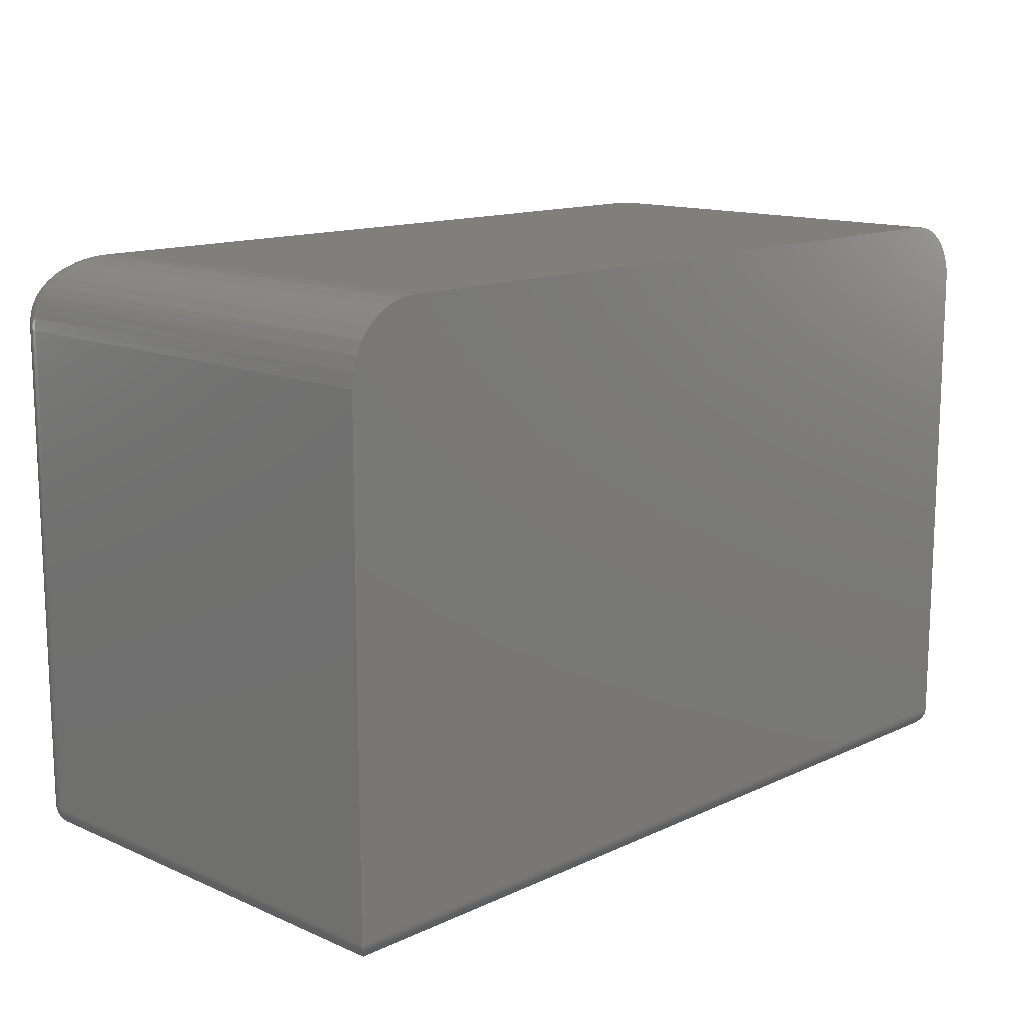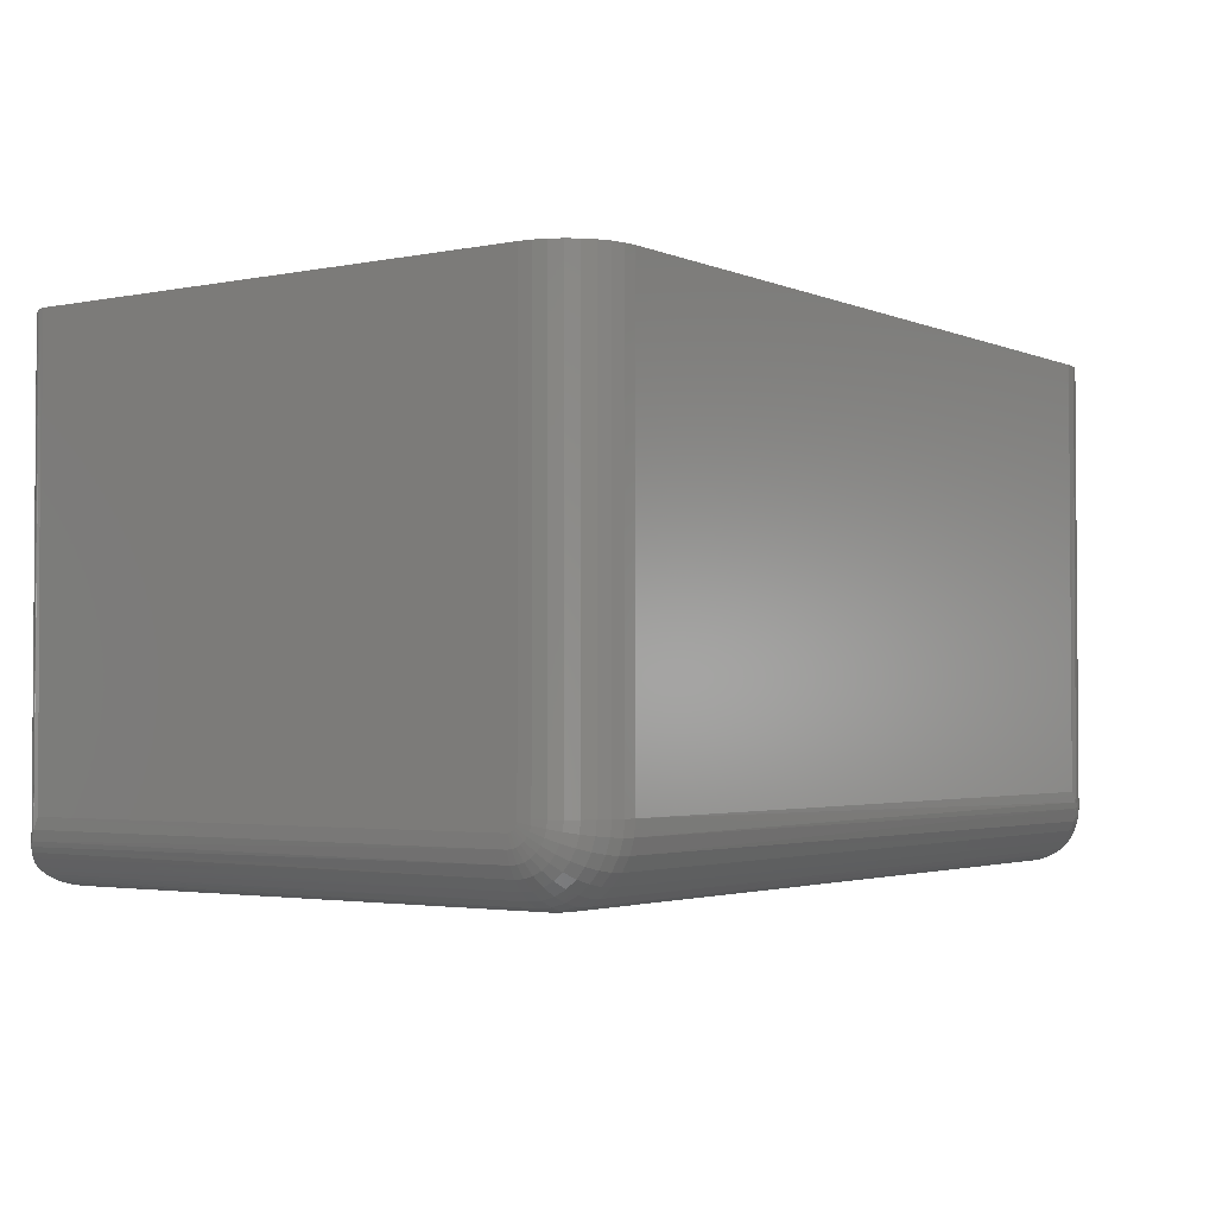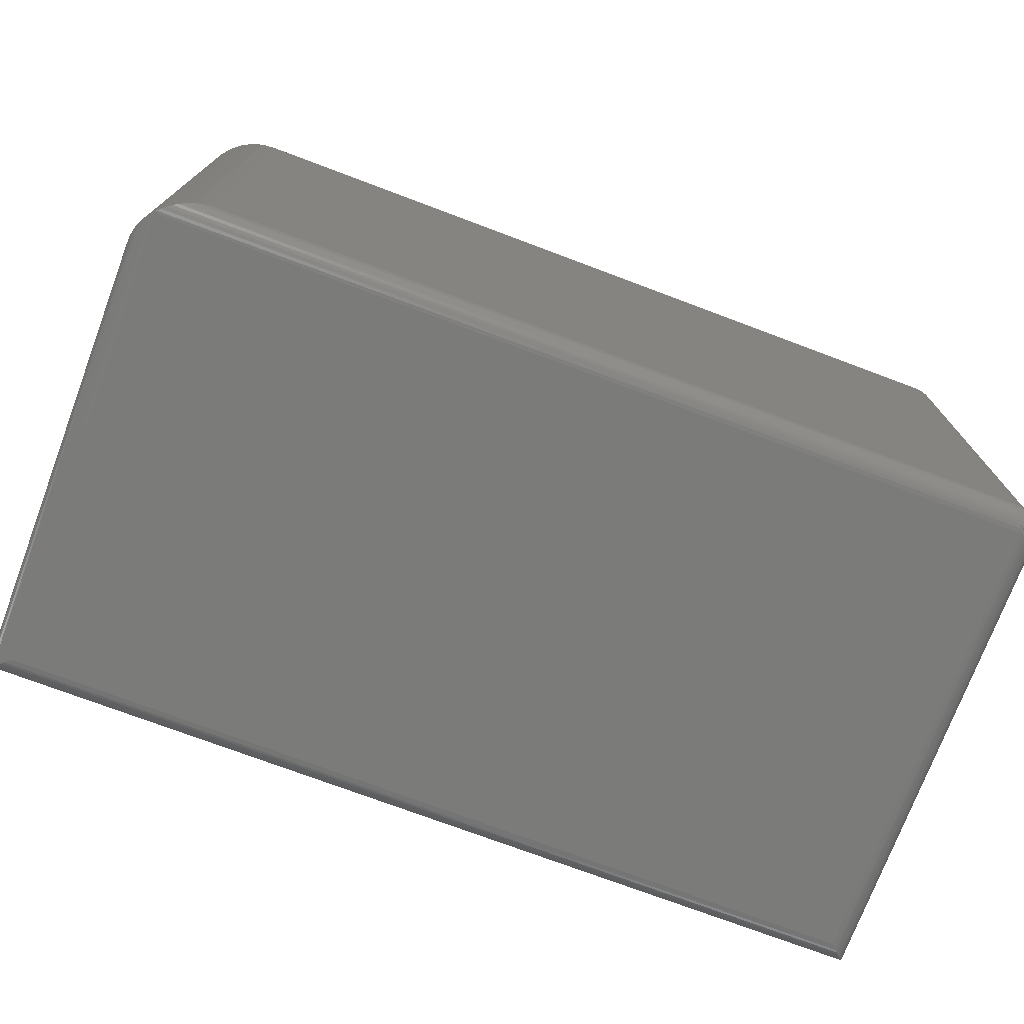
<metadata>
{"format":"stl","ext":"stl","renderer":"f3d","projection":"perspective","resolution":1024,"background":"white","views":[{"elev":13.6,"azim":134.1,"up":"+Z"},{"elev":-2.5,"azim":-54.8,"up":"+Y"},{"elev":-74.2,"azim":-20.6,"up":"+Z"}]}
</metadata>
<code>
# stl→obj: 317 verts, 630 faces
v -0.5781 -0.75 0.3338
v 0.6326 -0.7496 0.3432
v -0.5781 -0.7479 0.3551
v 0.6328 -0.75 0.3338
v 0.5849 -0.6662 0.4402
v -0.5781 -0.662 0.4411
v -0.5781 -0.6825 0.4348
v 0.614 -0.717 0.4121
v 0.6042 -0.6999 0.4257
v -0.5781 -0.7014 0.4247
v -0.5781 -0.718 0.4111
v 0.6209 -0.7292 0.398
v -0.5781 -0.7316 0.3946
v 0.6254 -0.737 0.3855
v -0.5781 -0.7417 0.3757
v 0.6307 -0.7463 0.3622
v 0.632 -0.7485 0.3517
v 0.5703 -0.6406 0.4432
v -0.5781 -0.6406 0.4432
v 0.5793 -0.6564 0.4421
v 0.5961 -0.6857 0.4335
v 0.6286 -0.7426 0.3734
v -0.5781 -0.75 -0.4219
v 0.6328 -0.75 -0.4219
v 0.5703 1.877e-16 0.4432
v -0.5781 6.016e-17 0.4432
v 0.5917 1.899e-16 0.4411
v -0.5964 5.803e-17 0.4414
v -0.614 5.578e-17 0.436
v 0.6122 1.918e-16 0.4348
v -0.6302 5.35e-17 0.4274
v 0.6311 1.934e-16 0.4247
v -0.6701 4.577e-17 0.3677
v -0.6647 4.733e-17 0.3853
v 0.6714 1.951e-16 0.3757
v -0.6561 4.92e-17 0.4015
v 0.6613 1.951e-16 0.3946
v -0.6444 5.128e-17 0.4157
v 0.6477 1.945e-16 0.4111
v 0.6797 1.937e-16 0.3338
v -0.6719 4.455e-17 0.3494
v 0.6776 1.947e-16 0.3551
v -0.6719 1.735e-18 -0.4219
v 0.6797 1.518e-16 -0.4219
v -0.6719 -0.6406 0.3494
v -0.6719 -0.6551 0.3398
v -0.6719 -0.6562 -0.4219
v -0.6719 -0.6562 0.3338
v -0.6719 -0.6559 0.3368
v -0.6719 -0.6437 0.3491
v -0.6719 -0.6536 0.3425
v -0.6719 -0.6517 0.3448
v -0.6719 -0.6493 0.3468
v -0.6719 -0.6466 0.3482
v -0.6406 -0.7188 -0.4531
v 0.6453 -0.7251 -0.4525
v -0.6444 -0.7225 -0.4529
v 0.6484 -0.7188 -0.4531
v -0.5815 -0.7499 -0.4238
v 0.6328 -0.75 -0.4236
v -0.6394 -0.7272 -0.452
v 0.6428 -0.73 -0.451
v -0.633 -0.7323 -0.4501
v 0.6405 -0.7346 -0.4488
v -0.6263 -0.7367 -0.4475
v 0.6384 -0.7388 -0.4459
v -0.6194 -0.7404 -0.4444
v 0.6366 -0.7424 -0.4423
v -0.6124 -0.7435 -0.4409
v 0.6351 -0.7454 -0.4382
v 0.634 -0.7477 -0.4336
v -0.5981 -0.7478 -0.4333
v 0.6332 -0.7492 -0.4287
v -0.6406 -0.03125 -0.4531
v -0.6486 -0.02332 -0.4521
v -0.6496 -0.7169 -0.4518
v -0.6524 -0.01947 -0.4508
v -0.6549 -0.7101 -0.4497
v -0.6561 -0.01574 -0.449
v -0.6594 -0.703 -0.4469
v -0.6597 -0.01217 -0.4466
v -0.6632 -0.6957 -0.4435
v -0.663 -0.008839 -0.4437
v -0.6662 -0.6883 -0.4398
v -0.6663 -0.005622 -0.4398
v -0.6716 -0.0002397 -0.4257
v -0.6703 -0.6732 -0.4316
v -0.6712 -0.0006549 -0.4282
v -0.6706 -0.001261 -0.4307
v -0.6698 -0.002081 -0.4331
v -0.6688 -0.00307 -0.4354
v -0.6701 -0.6406 0.3677
v -0.6647 -0.6406 0.3853
v -0.6561 -0.6406 0.4015
v -0.6444 -0.6406 0.4157
v -0.6302 -0.6406 0.4274
v -0.614 -0.6406 0.436
v -0.5964 -0.6406 0.4414
v -0.6444 -0.7225 0.3338
v -0.5964 -0.7482 0.3338
v -0.6701 -0.6745 0.3338
v -0.6647 -0.6921 0.3338
v -0.6561 -0.7083 0.3338
v -0.6302 -0.7342 0.3338
v -0.614 -0.7429 0.3338
v -0.6701 -0.6472 0.3671
v -0.6647 -0.6507 0.3843
v -0.6561 -0.6538 0.4002
v -0.6444 -0.6566 0.4141
v -0.6302 -0.6589 0.4256
v -0.614 -0.6606 0.4341
v -0.5964 -0.6616 0.4393
v -0.6701 -0.6739 0.3404
v -0.6647 -0.6911 0.3438
v -0.6561 -0.707 0.347
v -0.6444 -0.721 0.3498
v -0.6302 -0.7324 0.3521
v -0.614 -0.7409 0.3537
v -0.5964 -0.7461 0.3548
v -0.6701 -0.672 0.3468
v -0.6647 -0.6882 0.3535
v -0.6561 -0.7032 0.3597
v -0.6444 -0.7163 0.3651
v -0.6302 -0.7271 0.3696
v -0.614 -0.7351 0.3729
v -0.5964 -0.74 0.375
v -0.6701 -0.6688 0.3526
v -0.6647 -0.6834 0.3624
v -0.6561 -0.6969 0.3714
v -0.6444 -0.7087 0.3793
v -0.6302 -0.7184 0.3858
v -0.614 -0.7256 0.3906
v -0.5964 -0.7301 0.3936
v -0.6701 -0.6646 0.3578
v -0.6647 -0.677 0.3702
v -0.6561 -0.6885 0.3817
v -0.6444 -0.6985 0.3917
v -0.6302 -0.7068 0.4
v -0.614 -0.7129 0.4061
v -0.5964 -0.7167 0.4099
v -0.6701 -0.6595 0.362
v -0.6647 -0.6692 0.3766
v -0.6561 -0.6782 0.3901
v -0.6444 -0.6861 0.4019
v -0.6302 -0.6926 0.4116
v -0.614 -0.6974 0.4188
v -0.5964 -0.7004 0.4232
v -0.6701 -0.6536 0.3651
v -0.6647 -0.6603 0.3814
v -0.6561 -0.6665 0.3964
v -0.6444 -0.672 0.4095
v -0.6302 -0.6764 0.4203
v -0.614 -0.6798 0.4283
v -0.5964 -0.6818 0.4332
v 0.6797 -0.7031 0.3338
v 0.679 -0.7113 -0.4219
v 0.6797 -0.7031 -0.4219
v 0.6788 -0.7123 0.3338
v 0.641 -0.7493 -0.4219
v 0.642 -0.7491 0.3338
v 0.6769 -0.7192 -0.4219
v 0.6761 -0.7211 0.3338
v 0.6734 -0.7266 -0.4219
v 0.6718 -0.7292 0.3338
v 0.6687 -0.7333 -0.4219
v 0.666 -0.7363 0.3338
v 0.6629 -0.739 -0.4219
v 0.6589 -0.7421 0.3338
v 0.6562 -0.7437 -0.4219
v 0.6508 -0.7464 0.3338
v 0.6488 -0.7472 -0.4219
v 0.6793 -0.7029 0.3432
v 0.5959 -0.6552 0.4402
v 0.6154 -0.6664 0.4335
v 0.6673 -0.6961 0.3844
v 0.6759 -0.701 0.3622
v 0.6782 -0.7023 0.3517
v 0.5861 -0.6496 0.4421
v 0.6317 -0.6757 0.4244
v 0.6475 -0.6847 0.4114
v 0.6593 -0.6915 0.3974
v 0.6724 -0.699 0.373
v 0.5825 -0.6528 0.4424
v 0.6363 -0.7484 0.3515
v 0.678 -0.7071 0.3517
v 0.6783 -0.7129 0.3431
v 0.6786 -0.7132 0.3359
v 0.6645 -0.6991 0.3892
v 0.6279 -0.6794 0.4265
v 0.64 -0.6915 0.4171
v 0.5933 -0.6636 0.4402
v 0.605 -0.6753 0.436
v 0.6099 -0.6708 0.4354
v 0.6698 -0.7307 0.3477
v 0.6597 -0.7406 0.3476
v 0.6198 -0.7111 0.4167
v 0.6097 -0.6906 0.4303
v 0.6 -0.6808 0.4353
v 0.6533 -0.7446 0.3464
v 0.6219 -0.7211 0.4076
v 0.6478 -0.747 0.3449
v 0.628 -0.735 0.3889
v 0.6287 -0.7279 0.399
v 0.642 -0.7491 0.3356
v 0.6418 -0.7488 0.3428
v 0.6284 -0.7405 0.3784
v 0.6317 -0.7438 0.3701
v 0.6343 -0.7464 0.3612
v 0.6701 -0.6991 0.3786
v 0.6734 -0.7024 0.3703
v 0.6761 -0.7051 0.3614
v 0.669 -0.7036 0.3803
v 0.6198 -0.6807 0.4303
v 0.6363 -0.6972 0.4181
v 0.6154 -0.6858 0.4307
v 0.5892 -0.67 0.4392
v 0.6263 -0.7071 0.418
v 0.6273 -0.7187 0.409
v 0.6339 -0.7331 0.3909
v 0.6325 -0.7396 0.38
v 0.6571 -0.7001 0.3994
v 0.6623 -0.7054 0.3912
v 0.6476 -0.6991 0.4094
v 0.6543 -0.7058 0.4009
v 0.6763 -0.7193 0.3452
v 0.6735 -0.725 0.3467
v 0.6724 -0.7069 0.372
v 0.6751 -0.7097 0.3632
v 0.6771 -0.7117 0.3535
v 0.6669 -0.7099 0.3824
v 0.6702 -0.7133 0.3741
v 0.673 -0.716 0.3653
v 0.675 -0.7181 0.3557
v 0.6596 -0.7111 0.3927
v 0.6642 -0.7156 0.3839
v 0.6675 -0.719 0.3756
v 0.6702 -0.7217 0.3668
v 0.6723 -0.7238 0.3571
v 0.6439 -0.7048 0.4104
v 0.6506 -0.7115 0.4018
v 0.6559 -0.7168 0.3937
v 0.6604 -0.7213 0.3849
v 0.6638 -0.7247 0.3766
v 0.6665 -0.7274 0.3677
v 0.6685 -0.7294 0.3581
v 0.632 -0.7023 0.4184
v 0.6395 -0.7098 0.4107
v 0.6462 -0.7165 0.4022
v 0.6515 -0.7218 0.394
v 0.6561 -0.7264 0.3852
v 0.6594 -0.7297 0.3769
v 0.6621 -0.7324 0.368
v 0.6641 -0.7344 0.3584
v 0.6654 -0.7357 0.348
v 0.6338 -0.7147 0.4103
v 0.6406 -0.7214 0.4018
v 0.6458 -0.7266 0.3936
v 0.6504 -0.7312 0.3848
v 0.6537 -0.7346 0.3765
v 0.6565 -0.7373 0.3677
v 0.6585 -0.7393 0.358
v 0.6341 -0.7254 0.4005
v 0.6393 -0.7307 0.3924
v 0.6439 -0.7352 0.3835
v 0.6472 -0.7386 0.3753
v 0.65 -0.7413 0.3664
v 0.652 -0.7434 0.3568
v 0.6385 -0.7377 0.382
v 0.6418 -0.741 0.3738
v 0.6446 -0.7437 0.3649
v 0.6466 -0.7458 0.3553
v 0.6358 -0.7429 0.3717
v 0.6386 -0.7456 0.3629
v 0.6406 -0.7476 0.3532
v 0.6484 -0.03125 -0.4531
v 0.6548 -0.7156 -0.4525
v 0.6564 -0.02332 -0.4521
v 0.6796 -0.7031 -0.4236
v 0.6794 -0.0002397 -0.4257
v 0.6789 -0.7035 -0.4287
v 0.679 -0.0006549 -0.4282
v 0.6784 -0.001261 -0.4307
v 0.6774 -0.7043 -0.4336
v 0.6776 -0.002081 -0.4331
v 0.6766 -0.00307 -0.4354
v 0.6751 -0.7054 -0.4382
v 0.6741 -0.005622 -0.4398
v 0.6721 -0.7069 -0.4423
v 0.6708 -0.008839 -0.4437
v 0.6685 -0.7087 -0.4459
v 0.6675 -0.01217 -0.4466
v 0.6643 -0.7108 -0.4488
v 0.6639 -0.01574 -0.449
v 0.6597 -0.7131 -0.451
v 0.6602 -0.01947 -0.4508
v 0.6591 -0.7173 -0.451
v 0.6532 -0.7236 -0.4517
v 0.647 -0.7294 -0.451
v 0.6694 -0.7209 -0.4417
v 0.6624 -0.7209 -0.4482
v 0.6506 -0.7327 -0.4482
v 0.6742 -0.7202 -0.4338
v 0.6505 -0.7397 -0.4417
v 0.6787 -0.7123 -0.424
v 0.6499 -0.7445 -0.4338
v 0.6419 -0.749 -0.424
v 0.6507 -0.7463 -0.4244
v 0.6588 -0.742 -0.4246
v 0.6659 -0.7362 -0.4247
v 0.6717 -0.7291 -0.4246
v 0.676 -0.721 -0.4244
v 0.6568 -0.7271 -0.4488
v 0.6577 -0.7344 -0.4427
v 0.6641 -0.7281 -0.4427
v 0.6575 -0.7401 -0.4347
v 0.6642 -0.7345 -0.435
v 0.6698 -0.7278 -0.4347
f 1 2 3
f 1 4 2
f 5 6 7
f 8 9 10
f 10 11 8
f 12 8 11
f 11 13 12
f 14 12 13
f 13 15 14
f 16 3 17
f 2 17 3
f 18 19 20
f 20 19 6
f 20 6 5
f 10 9 7
f 7 9 21
f 7 21 5
f 3 16 15
f 15 16 22
f 15 22 14
f 23 24 1
f 1 24 4
f 18 25 19
f 19 25 26
f 27 28 25
f 28 26 25
f 29 28 27
f 30 29 27
f 31 29 30
f 32 31 30
f 33 34 35
f 35 34 36
f 35 36 37
f 37 36 38
f 37 38 39
f 39 38 31
f 39 31 32
f 40 41 42
f 42 41 33
f 42 33 35
f 43 41 44
f 44 41 40
f 45 41 46
f 43 47 48
f 43 48 49
f 43 49 46
f 43 46 41
f 50 45 46
f 50 46 51
f 50 51 52
f 50 52 53
f 50 53 54
f 55 56 57
f 55 58 56
f 24 59 60
f 24 23 59
f 57 56 61
f 61 56 62
f 61 62 63
f 63 62 64
f 63 64 65
f 65 64 66
f 65 66 67
f 67 66 68
f 67 68 69
f 69 68 70
f 69 70 71
f 69 71 72
f 72 71 73
f 72 73 60
f 72 60 59
f 74 57 75
f 74 55 57
f 57 76 75
f 77 75 76
f 76 78 77
f 77 78 79
f 79 78 80
f 79 80 81
f 81 80 82
f 81 82 83
f 83 82 84
f 83 84 85
f 47 43 86
f 87 47 86
f 87 86 88
f 87 88 89
f 87 89 90
f 87 90 91
f 87 91 85
f 87 85 84
f 41 45 33
f 33 45 92
f 33 92 34
f 34 92 93
f 34 93 36
f 36 93 94
f 36 94 38
f 38 94 95
f 38 95 31
f 31 95 96
f 31 96 29
f 29 96 97
f 29 97 28
f 28 97 98
f 28 98 26
f 26 98 19
f 57 99 76
f 57 61 99
f 23 100 59
f 23 1 100
f 101 84 102
f 84 82 102
f 103 102 82
f 103 82 80
f 80 78 103
f 99 103 78
f 99 78 76
f 99 61 63
f 99 63 104
f 104 63 65
f 104 65 67
f 104 67 105
f 67 69 105
f 48 47 101
f 101 47 87
f 101 87 84
f 105 69 100
f 100 69 72
f 100 72 59
f 45 50 92
f 92 50 106
f 92 106 93
f 93 106 107
f 93 107 94
f 94 107 108
f 94 108 95
f 95 108 109
f 95 109 96
f 96 109 110
f 96 110 97
f 97 110 111
f 97 111 98
f 98 111 112
f 98 112 19
f 19 112 6
f 49 48 113
f 113 48 101
f 113 101 114
f 114 101 102
f 114 102 115
f 115 102 103
f 115 103 116
f 116 103 99
f 116 99 117
f 117 99 104
f 117 104 118
f 118 104 105
f 118 105 119
f 119 105 100
f 119 100 3
f 3 100 1
f 46 49 120
f 120 49 113
f 120 113 121
f 121 113 114
f 121 114 122
f 122 114 115
f 122 115 123
f 123 115 116
f 123 116 124
f 124 116 117
f 124 117 125
f 125 117 118
f 125 118 126
f 126 118 119
f 126 119 15
f 15 119 3
f 51 46 127
f 127 46 120
f 127 120 128
f 128 120 121
f 128 121 129
f 129 121 122
f 129 122 130
f 130 122 123
f 130 123 131
f 131 123 124
f 131 124 132
f 132 124 125
f 132 125 133
f 133 125 126
f 133 126 13
f 13 126 15
f 52 51 134
f 134 51 127
f 134 127 135
f 135 127 128
f 135 128 136
f 136 128 129
f 136 129 137
f 137 129 130
f 137 130 138
f 138 130 131
f 138 131 139
f 139 131 132
f 139 132 140
f 140 132 133
f 140 133 11
f 11 133 13
f 53 52 141
f 141 52 134
f 141 134 142
f 142 134 135
f 142 135 143
f 143 135 136
f 143 136 144
f 144 136 137
f 144 137 145
f 145 137 138
f 145 138 146
f 146 138 139
f 146 139 147
f 147 139 140
f 147 140 10
f 10 140 11
f 54 53 148
f 148 53 141
f 148 141 149
f 149 141 142
f 149 142 150
f 150 142 143
f 150 143 151
f 151 143 144
f 151 144 152
f 152 144 145
f 152 145 153
f 153 145 146
f 153 146 154
f 154 146 147
f 154 147 7
f 7 147 10
f 50 54 106
f 106 54 148
f 106 148 107
f 107 148 149
f 107 149 108
f 108 149 150
f 108 150 109
f 109 150 151
f 109 151 110
f 110 151 152
f 110 152 111
f 111 152 153
f 111 153 112
f 112 153 154
f 112 154 6
f 6 154 7
f 155 156 157
f 155 158 156
f 4 159 160
f 4 24 159
f 161 156 158
f 158 162 161
f 163 161 162
f 162 164 163
f 165 163 164
f 164 166 165
f 165 166 167
f 167 166 168
f 167 168 169
f 169 168 170
f 169 170 171
f 171 170 160
f 171 160 159
f 157 44 155
f 155 44 40
f 155 42 172
f 155 40 42
f 30 27 173
f 173 174 30
f 37 175 35
f 176 177 42
f 42 177 172
f 25 18 27
f 27 18 178
f 27 178 173
f 30 174 32
f 32 174 179
f 32 179 39
f 39 179 180
f 39 180 37
f 37 180 181
f 37 181 175
f 176 42 182
f 182 42 35
f 182 35 175
f 18 183 178
f 18 20 183
f 4 184 2
f 4 160 184
f 155 185 158
f 155 172 185
f 186 187 158
f 186 158 185
f 180 188 181
f 179 189 190
f 191 192 193
f 193 178 191
f 178 183 191
f 178 193 173
f 164 194 166
f 195 168 166
f 21 9 196
f 196 197 21
f 21 197 198
f 199 170 168
f 9 8 200
f 200 196 9
f 201 160 170
f 8 12 202
f 202 203 8
f 8 203 200
f 184 160 204
f 184 204 205
f 206 14 22
f 206 22 207
f 207 22 16
f 207 16 208
f 208 16 17
f 208 17 184
f 184 17 2
f 182 175 209
f 209 210 182
f 176 182 210
f 210 211 176
f 177 176 211
f 211 185 177
f 172 177 185
f 181 188 175
f 175 188 212
f 175 212 209
f 189 179 174
f 173 193 174
f 174 193 213
f 174 213 189
f 189 213 214
f 189 214 190
f 193 192 215
f 193 215 213
f 183 20 5
f 183 5 191
f 5 216 191
f 192 191 216
f 216 198 192
f 192 198 197
f 192 197 215
f 216 5 21
f 21 198 216
f 197 196 217
f 196 200 218
f 203 202 219
f 201 204 160
f 12 14 202
f 202 14 206
f 202 206 220
f 221 222 188
f 221 188 180
f 221 180 179
f 221 179 190
f 221 190 223
f 221 223 224
f 162 158 187
f 162 187 225
f 162 225 226
f 162 226 164
f 209 212 210
f 210 212 227
f 210 227 211
f 211 227 228
f 211 228 185
f 185 228 229
f 185 229 186
f 188 222 212
f 212 222 230
f 212 230 227
f 227 230 231
f 227 231 228
f 228 231 232
f 228 232 229
f 229 232 233
f 229 233 186
f 186 233 225
f 186 225 187
f 221 224 222
f 222 224 234
f 222 234 230
f 230 234 235
f 230 235 231
f 231 235 236
f 231 236 232
f 232 236 237
f 232 237 233
f 233 237 238
f 233 238 225
f 225 238 226
f 190 214 223
f 223 214 239
f 223 239 224
f 224 239 240
f 224 240 234
f 234 240 241
f 234 241 235
f 235 241 242
f 235 242 236
f 236 242 243
f 236 243 237
f 237 243 244
f 237 244 238
f 238 244 245
f 238 245 226
f 226 245 194
f 226 194 164
f 213 215 214
f 214 215 246
f 214 246 239
f 239 246 247
f 239 247 240
f 240 247 248
f 240 248 241
f 241 248 249
f 241 249 242
f 242 249 250
f 242 250 243
f 243 250 251
f 243 251 244
f 244 251 252
f 244 252 245
f 245 252 253
f 245 253 194
f 194 253 254
f 194 254 166
f 215 197 246
f 246 197 217
f 246 217 247
f 247 217 255
f 247 255 248
f 248 255 256
f 248 256 249
f 249 256 257
f 249 257 250
f 250 257 258
f 250 258 251
f 251 258 259
f 251 259 252
f 252 259 260
f 252 260 253
f 253 260 261
f 253 261 254
f 254 261 195
f 254 195 166
f 217 196 255
f 255 196 218
f 255 218 256
f 256 218 262
f 256 262 257
f 257 262 263
f 257 263 258
f 258 263 264
f 258 264 259
f 259 264 265
f 259 265 260
f 260 265 266
f 260 266 261
f 261 266 267
f 261 267 195
f 195 267 199
f 195 199 168
f 218 200 262
f 262 200 203
f 262 203 263
f 263 203 219
f 263 219 264
f 264 219 268
f 264 268 265
f 265 268 269
f 265 269 266
f 266 269 270
f 266 270 267
f 267 270 271
f 267 271 199
f 199 271 201
f 199 201 170
f 219 202 268
f 268 202 220
f 268 220 269
f 269 220 272
f 269 272 270
f 270 272 273
f 270 273 271
f 271 273 274
f 271 274 201
f 201 274 205
f 201 205 204
f 220 206 272
f 272 206 207
f 272 207 273
f 273 207 208
f 273 208 274
f 274 208 184
f 274 184 205
f 275 276 58
f 275 277 276
f 44 278 279
f 44 157 278
f 278 280 279
f 279 280 281
f 282 281 280
f 280 283 282
f 282 283 284
f 285 284 283
f 283 286 285
f 285 286 287
f 287 286 288
f 287 288 289
f 289 288 290
f 289 290 291
f 291 290 292
f 291 292 293
f 293 292 294
f 293 294 295
f 277 295 294
f 294 276 277
f 55 74 58
f 58 74 275
f 294 296 62
f 62 56 294
f 294 56 276
f 297 298 62
f 296 297 62
f 58 276 56
f 288 299 300
f 288 300 290
f 301 68 66
f 301 66 298
f 283 302 299
f 283 299 286
f 303 71 70
f 280 304 302
f 280 302 283
f 305 73 71
f 24 60 159
f 60 306 159
f 171 159 306
f 306 307 171
f 169 171 307
f 307 308 169
f 167 169 308
f 308 309 167
f 167 309 165
f 165 309 310
f 165 310 163
f 163 310 311
f 163 311 161
f 161 311 304
f 161 304 156
f 156 304 278
f 157 156 278
f 298 64 62
f 296 294 292
f 298 66 64
f 301 298 297
f 301 297 312
f 300 312 297
f 297 296 300
f 300 296 292
f 300 292 290
f 301 303 68
f 303 70 68
f 313 303 301
f 301 312 313
f 314 313 312
f 312 300 314
f 314 300 299
f 299 288 286
f 303 305 71
f 315 305 303
f 303 313 315
f 316 315 313
f 313 314 316
f 316 314 317
f 317 314 299
f 317 299 302
f 305 306 73
f 306 60 73
f 306 305 307
f 304 280 278
f 307 305 308
f 308 305 315
f 308 315 309
f 309 315 316
f 309 316 310
f 310 316 317
f 310 317 311
f 311 317 302
f 311 302 304
f 275 75 277
f 275 74 75
f 91 287 85
f 85 287 289
f 85 289 83
f 83 289 291
f 83 291 81
f 81 291 293
f 81 293 79
f 79 293 295
f 79 295 77
f 77 295 277
f 77 277 75
f 43 44 86
f 86 44 279
f 86 279 88
f 88 279 281
f 88 281 89
f 89 281 282
f 89 282 90
f 90 282 284
f 90 284 91
f 91 284 285
f 91 285 287

</code>
